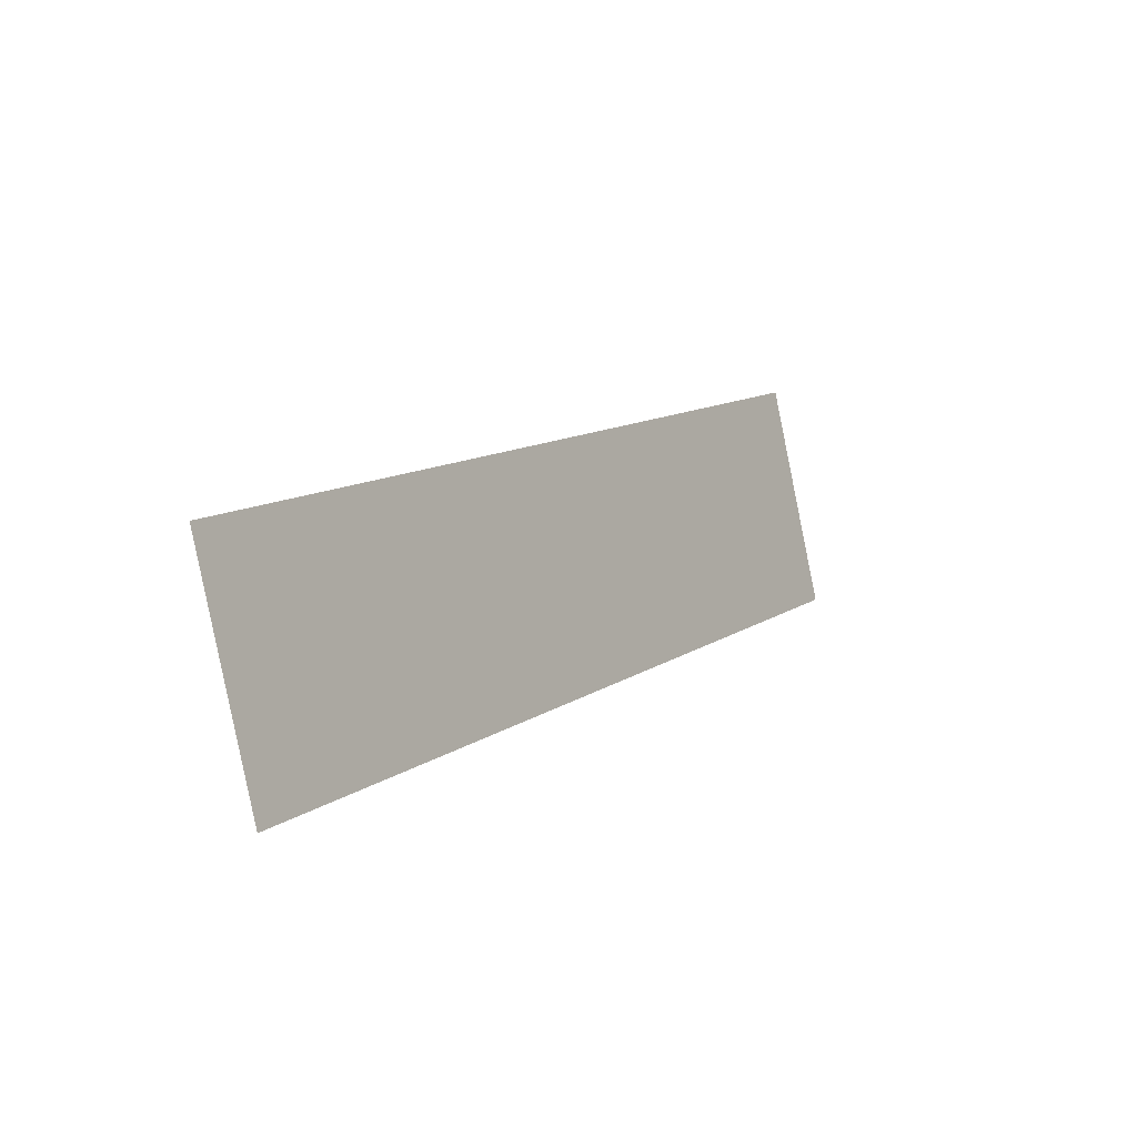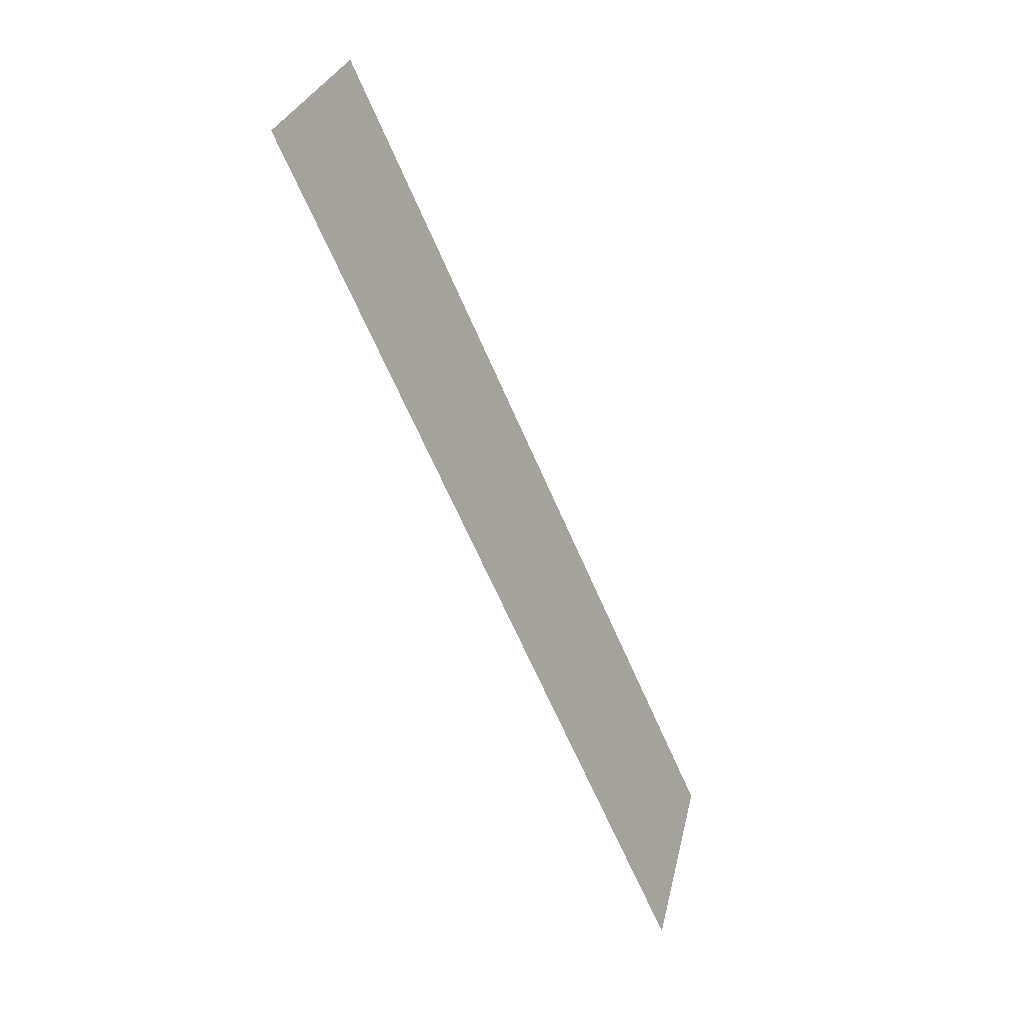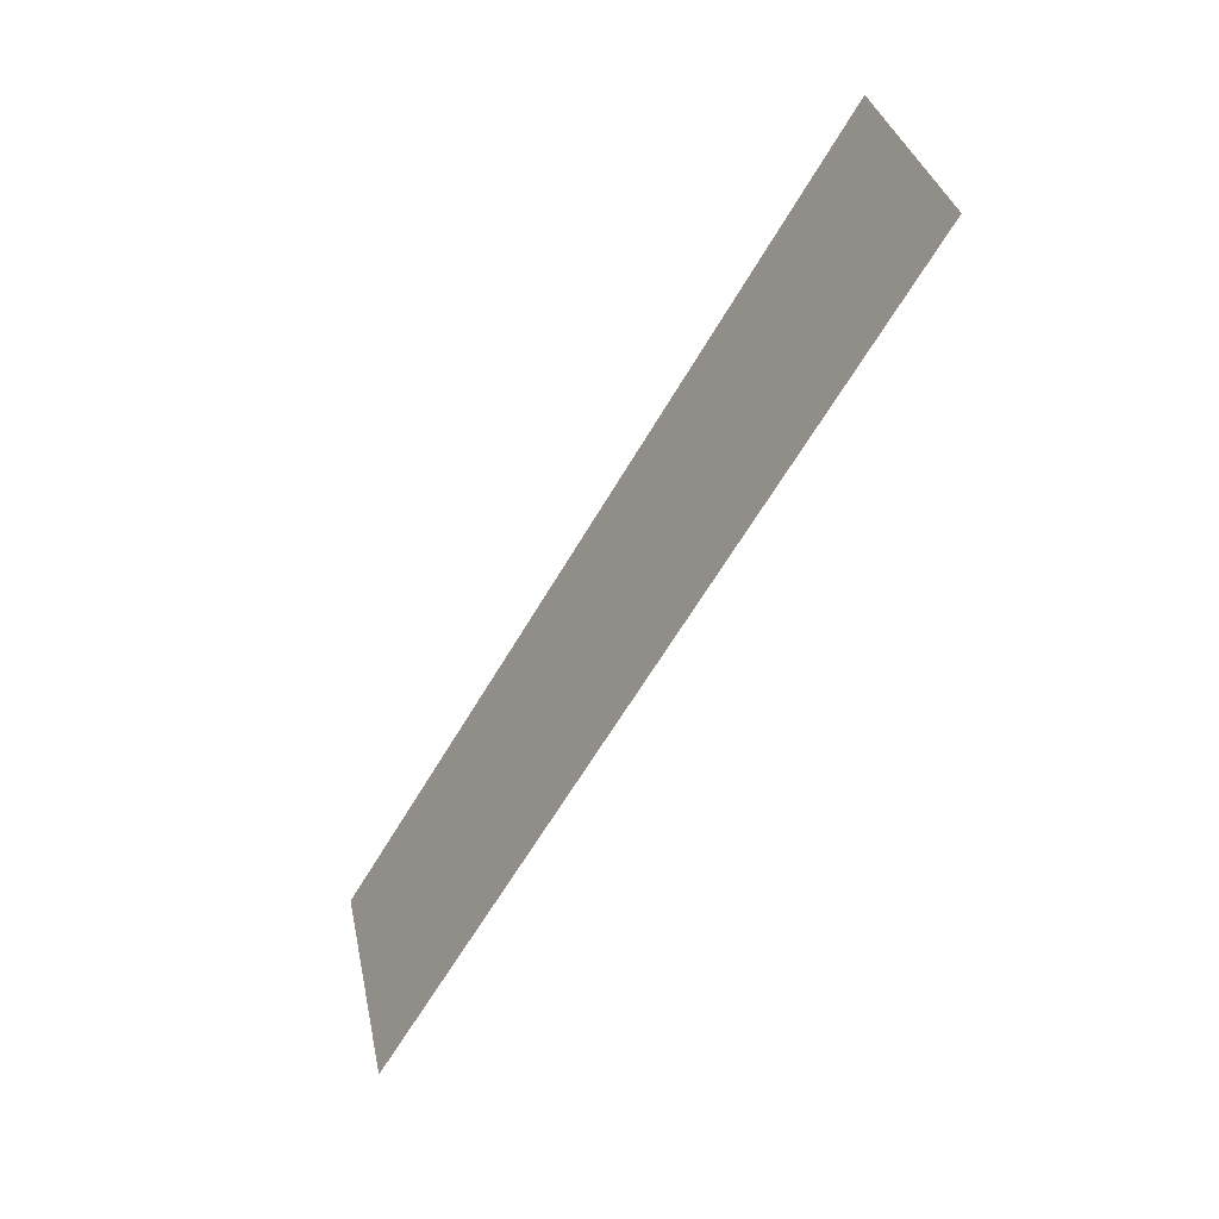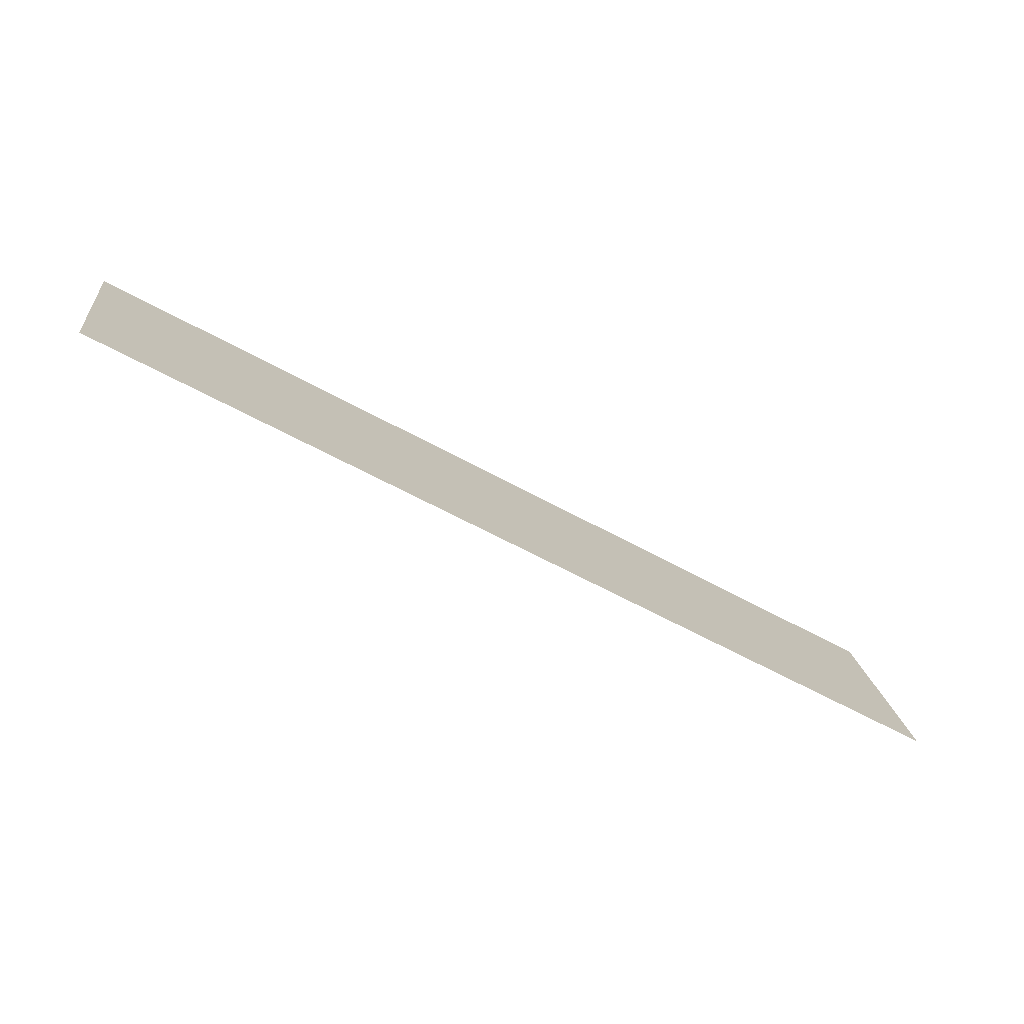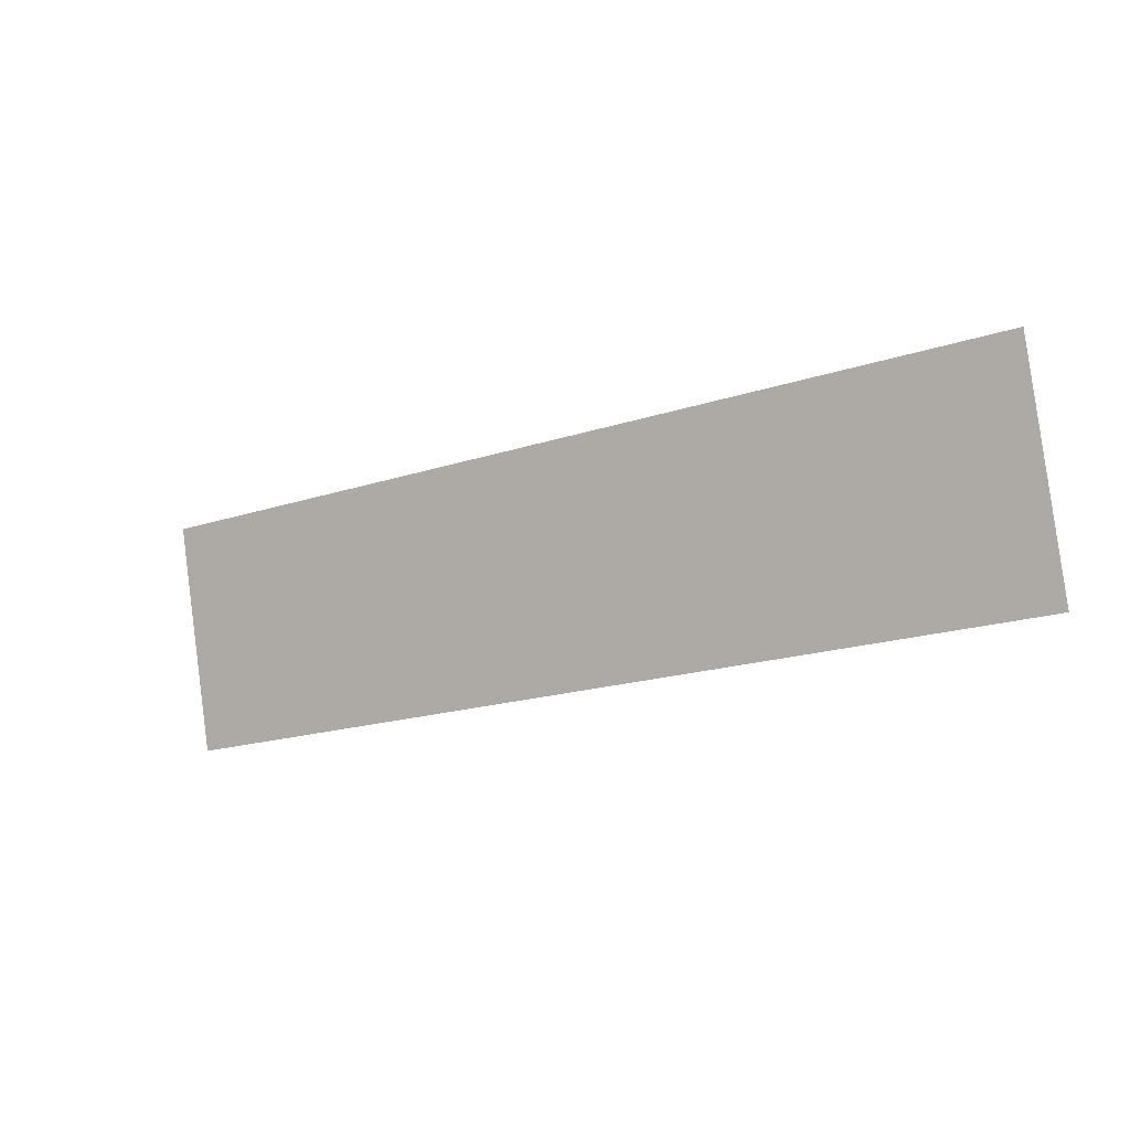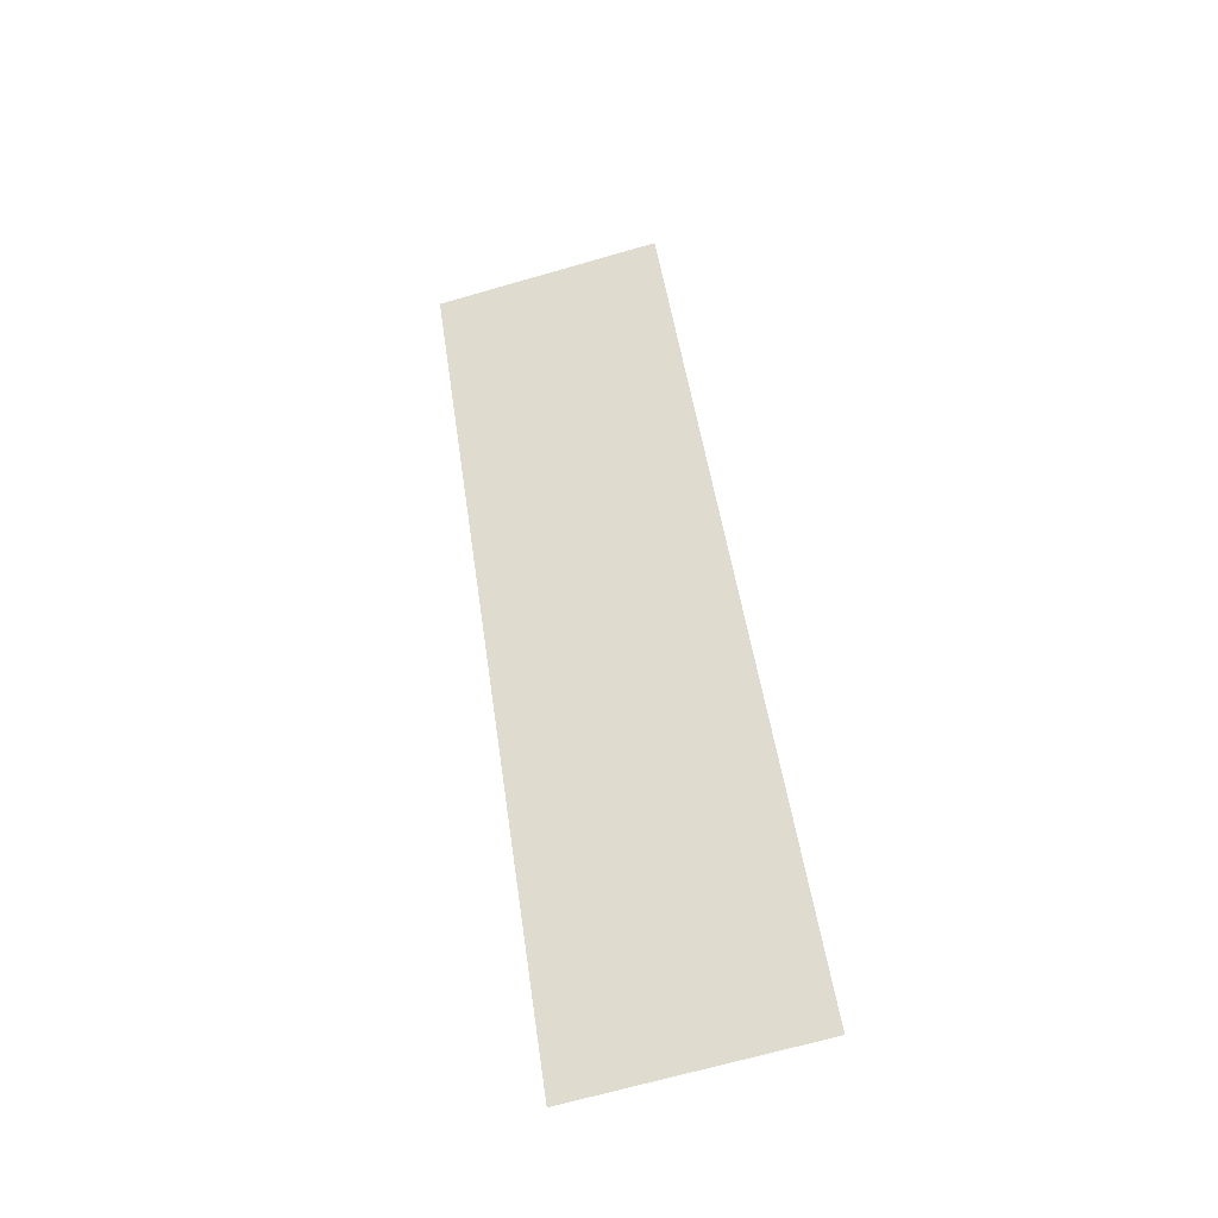
<metadata>
{"format":"obj","ext":"obj","renderer":"f3d","projection":"perspective","resolution":1024,"background":"white","views":[{"elev":11.9,"azim":-57.0,"up":"+Z"},{"elev":-66.3,"azim":113.5,"up":"+Z"},{"elev":-62.1,"azim":-120.1,"up":"+Z"},{"elev":-59.4,"azim":-29.8,"up":"+Z"},{"elev":-17.9,"azim":-146.8,"up":"+Z"},{"elev":50.1,"azim":-98.1,"up":"+Y"}]}
</metadata>
<code>
g Dash
v 4.876 1.281 40.99
v 3.251 1.281 40.99
v 3.251 0.4994 37.79
v 4.876 0.4994 37.79
v 6.502 0.4994 37.79
v 6.502 1.281 40.99
v 1.625 1.281 40.99
v 8.106e-06 1.281 40.99
v 8.106e-06 0.4994 37.79
v 1.625 0.4994 37.79
v 3.251 0.4994 37.79
v 3.251 1.281 40.99
v -1.625 1.281 40.99
v -3.251 1.281 40.99
v -3.251 0.4994 37.79
v -1.625 0.4994 37.79
v 8.106e-06 0.4994 37.79
v 8.106e-06 1.281 40.99
v -4.876 1.281 40.99
v -6.502 1.281 40.99
v -6.502 0.4994 37.79
v -4.876 0.4994 37.79
v -3.251 0.4994 37.79
v -3.251 1.281 40.99
g Dash_0
f 3 2 1
f 4 3 1
f 5 4 1
f 6 5 1
f 9 8 7
f 10 9 7
f 11 10 7
f 12 11 7
f 15 14 13
f 16 15 13
f 17 16 13
f 18 17 13
f 21 20 19
f 22 21 19
f 23 22 19
f 24 23 19

</code>
